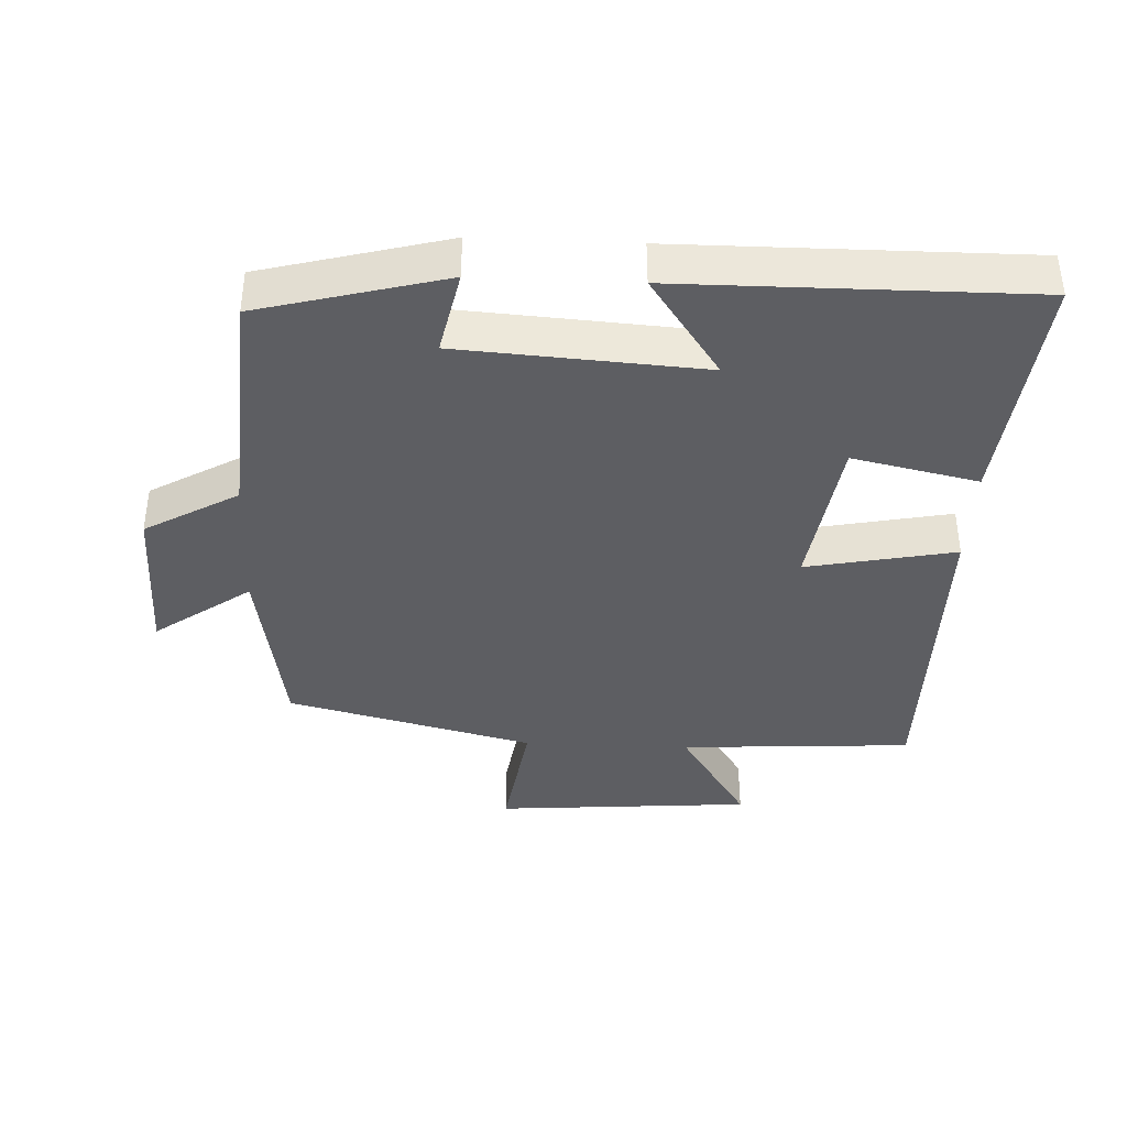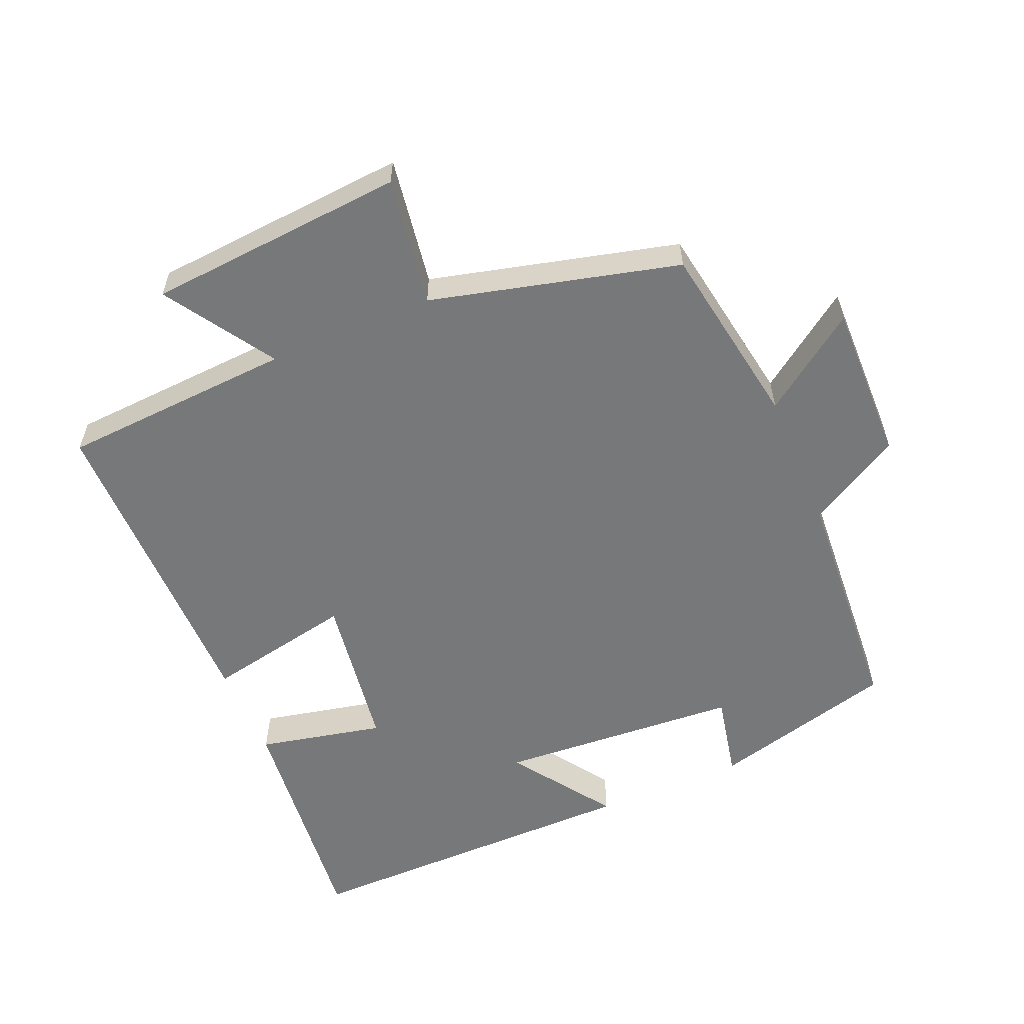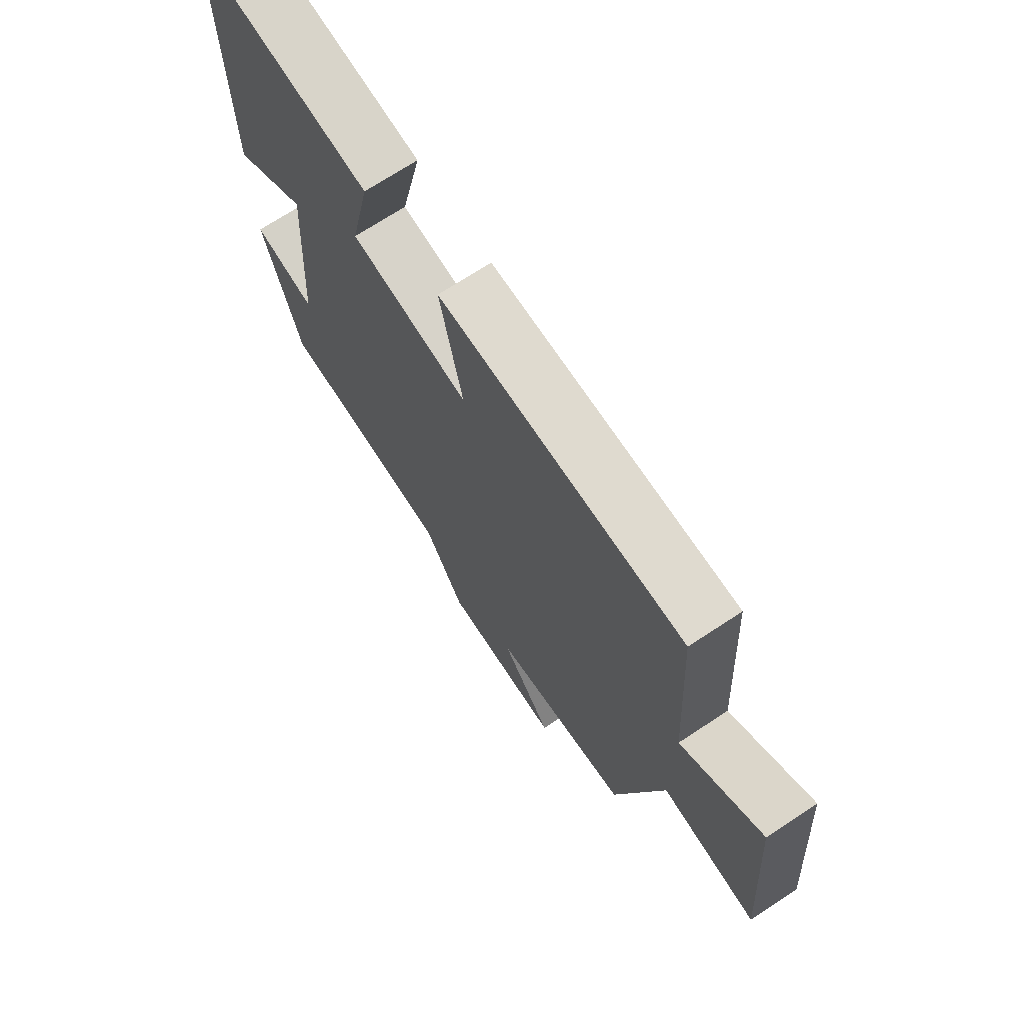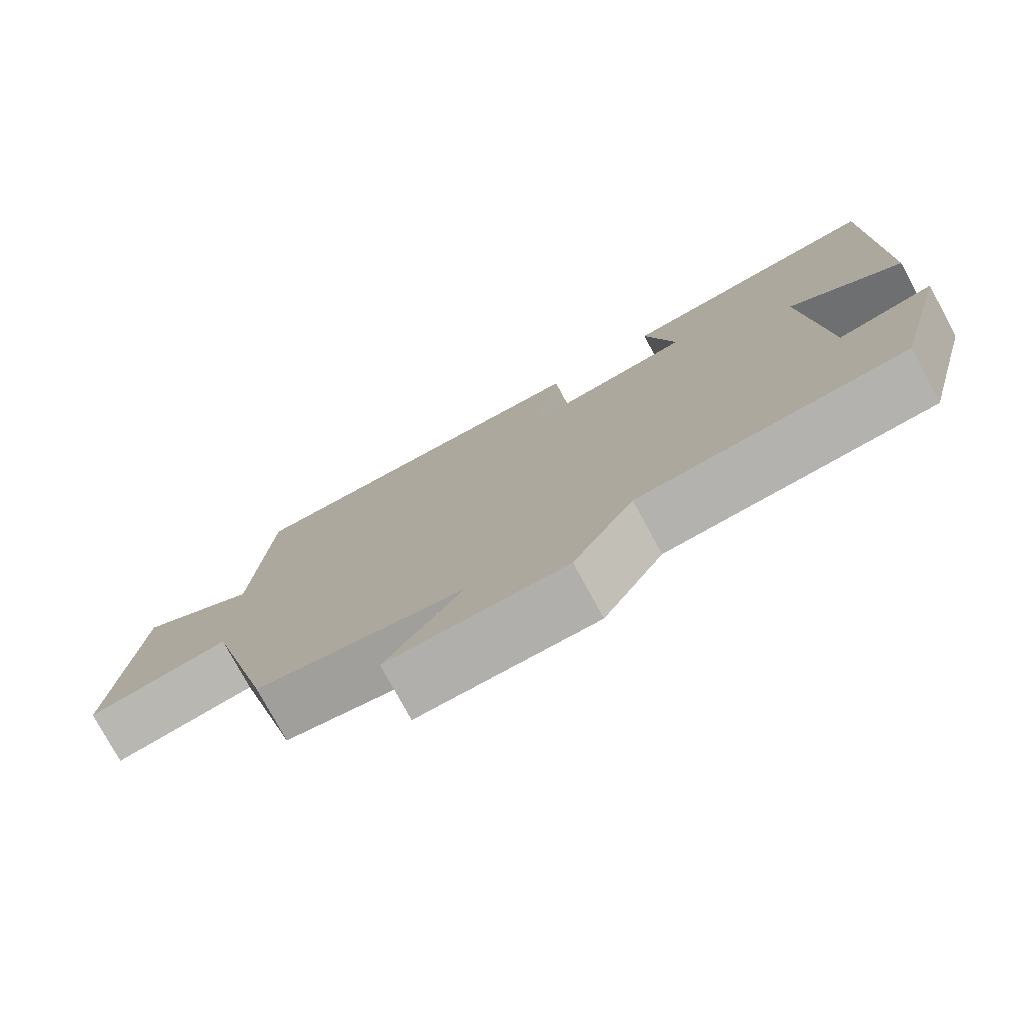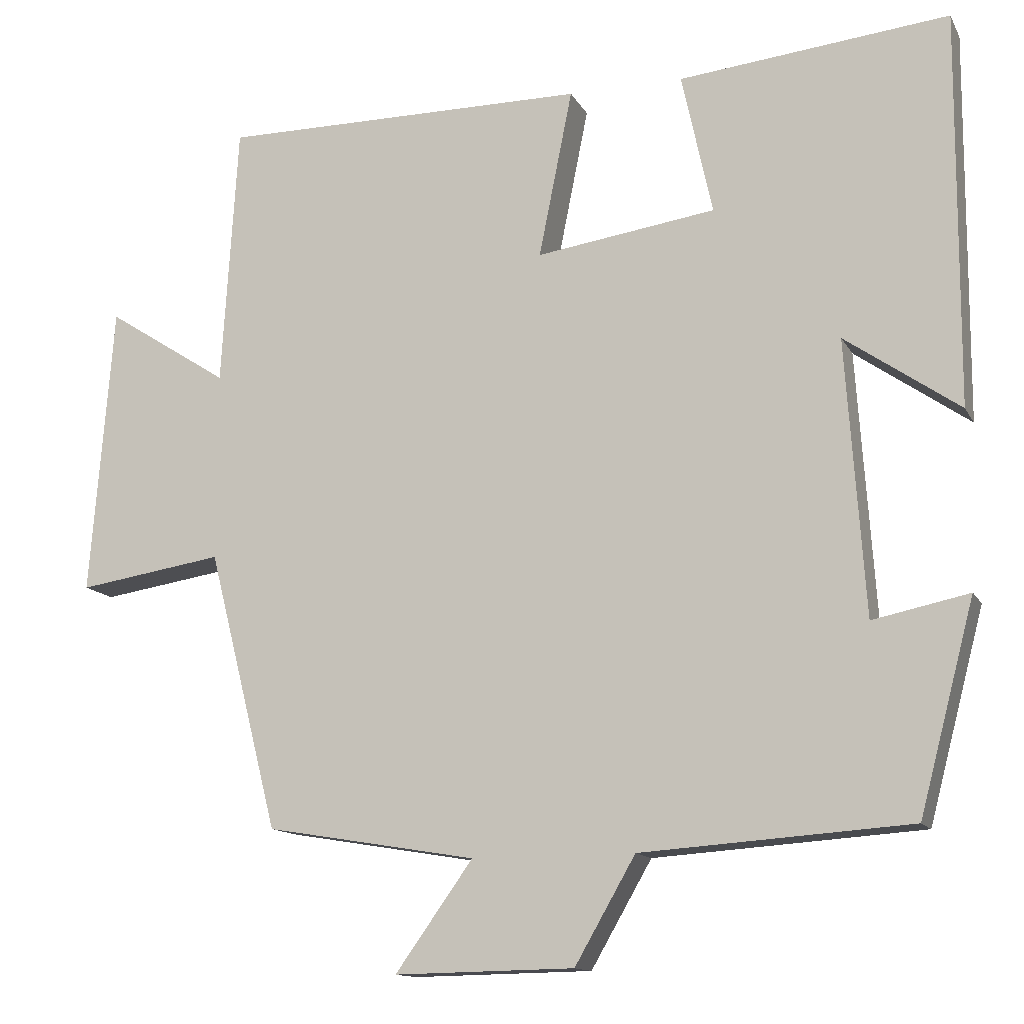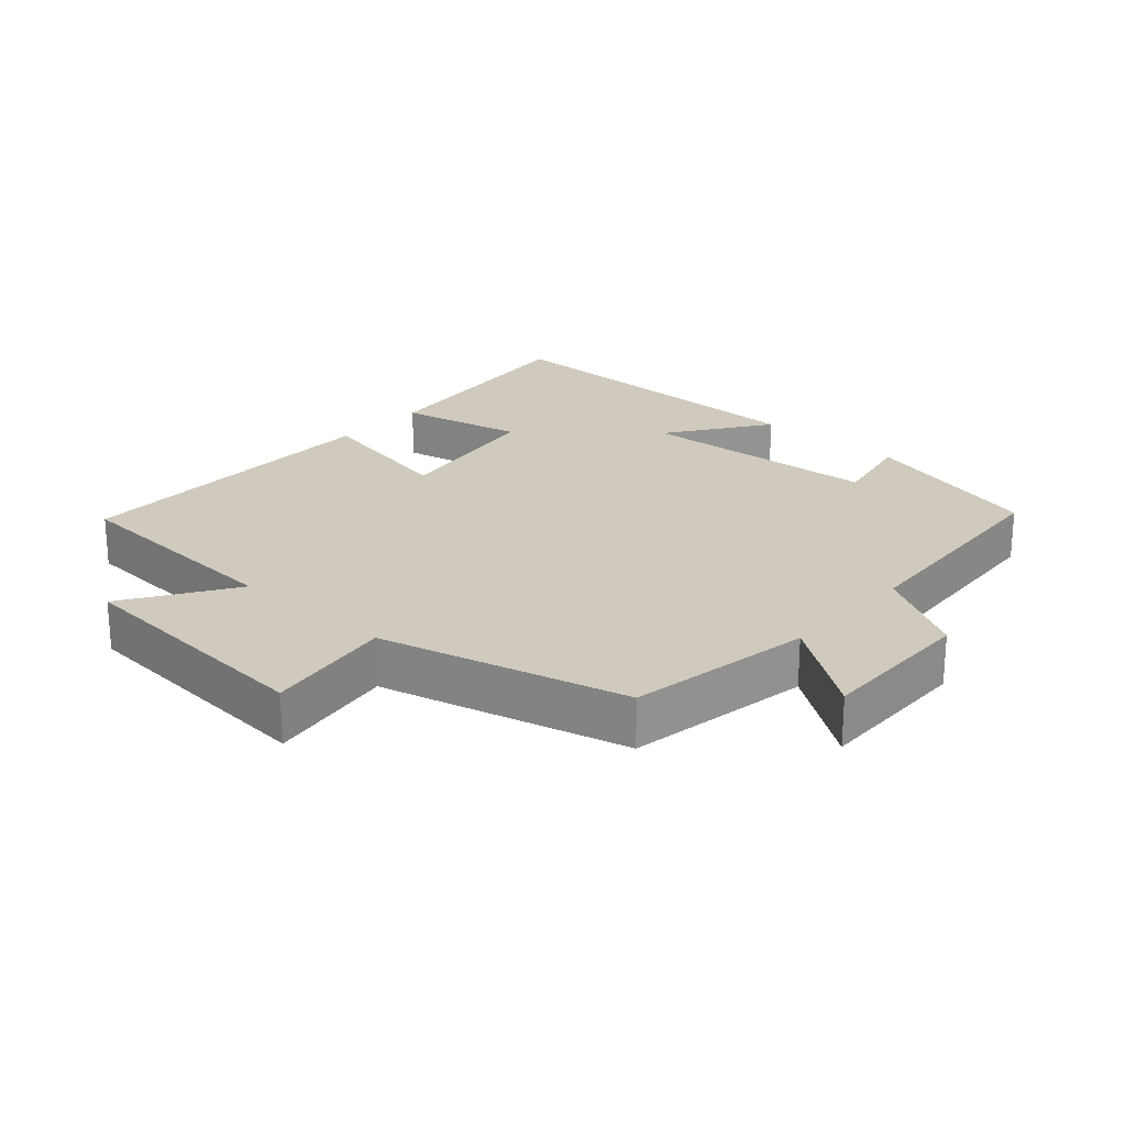
<metadata>
{"format":"obj","ext":"obj","renderer":"f3d","projection":"perspective","resolution":1024,"background":"white","views":[{"elev":-38.8,"azim":-92.6,"up":"+Y"},{"elev":-57.4,"azim":113.0,"up":"+Y"},{"elev":70.8,"azim":56.6,"up":"+Z"},{"elev":-77.5,"azim":-151.5,"up":"+Z"},{"elev":-13.2,"azim":-160.9,"up":"+Z"},{"elev":23.1,"azim":131.8,"up":"+Y"}]}
</metadata>
<code>
v -0.503 0.07 0.537
v -0.151 0.07 0.5
v -0.191 0.07 0.315
v 0.043 0.07 0.281
v -0.001 0.07 0.5
v 0.479 0.07 0.501
v 0.5 0.07 0.158
v 0.66 0.07 0.261
v 0.69 0.07 -0.119
v 0.5 0.07 -0.09
v 0.408 0.07 -0.454
v 0.134 0.07 -0.5
v 0.235 0.07 -0.641
v 0.001 0.07 -0.637
v -0.078 0.07 -0.5
v -0.428 0.07 -0.476
v -0.5 0.07 -0.204
v -0.375 0.07 -0.23
v -0.351 0.07 0.128
v -0.5 0.07 0.024
v -0.503 0 0.537
v -0.151 0 0.5
v -0.191 0 0.315
v 0.043 0 0.281
v -0.001 0 0.5
v 0.479 0 0.501
v 0.5 0 0.158
v 0.66 0 0.261
v 0.69 0 -0.119
v 0.5 0 -0.09
v 0.408 0 -0.454
v 0.134 0 -0.5
v 0.235 0 -0.641
v 0.001 0 -0.637
v -0.078 0 -0.5
v -0.428 0 -0.476
v -0.5 0 -0.204
v -0.375 0 -0.23
v -0.351 0 0.128
v -0.5 0 0.024
f 1 2 3
f 20 1 3
f 19 20 3
f 18 19 3 4
f 15 16 17 18
f 15 18 4
f 12 13 14 15
f 12 15 4
f 11 12 4
f 10 11 4
f 7 8 9 10
f 6 7 10
f 5 6 10
f 4 5 10
f 23 22 21
f 23 21 40
f 23 40 39
f 24 23 39 38
f 38 37 36 35
f 24 38 35
f 35 34 33 32
f 24 35 32
f 24 32 31
f 24 31 30
f 30 29 28 27
f 30 27 26
f 30 26 25
f 30 25 24
f 1 21 22 2
f 2 22 23 3
f 3 23 24 4
f 4 24 25 5
f 5 25 26 6
f 6 26 27 7
f 7 27 28 8
f 8 28 29 9
f 9 29 30 10
f 10 30 31 11
f 11 31 32 12
f 12 32 33 13
f 13 33 34 14
f 14 34 35 15
f 15 35 36 16
f 16 36 37 17
f 17 37 38 18
f 18 38 39 19
f 19 39 40 20
f 20 40 21 1

</code>
